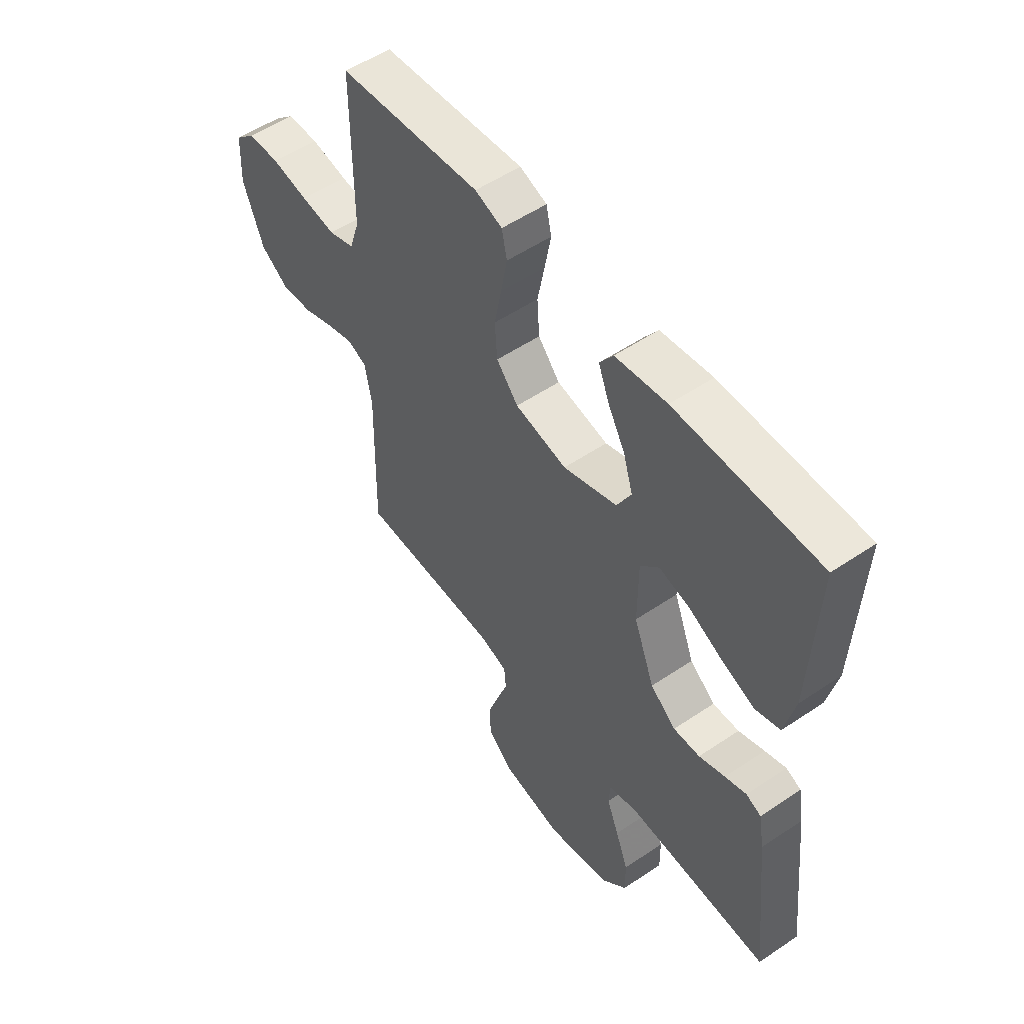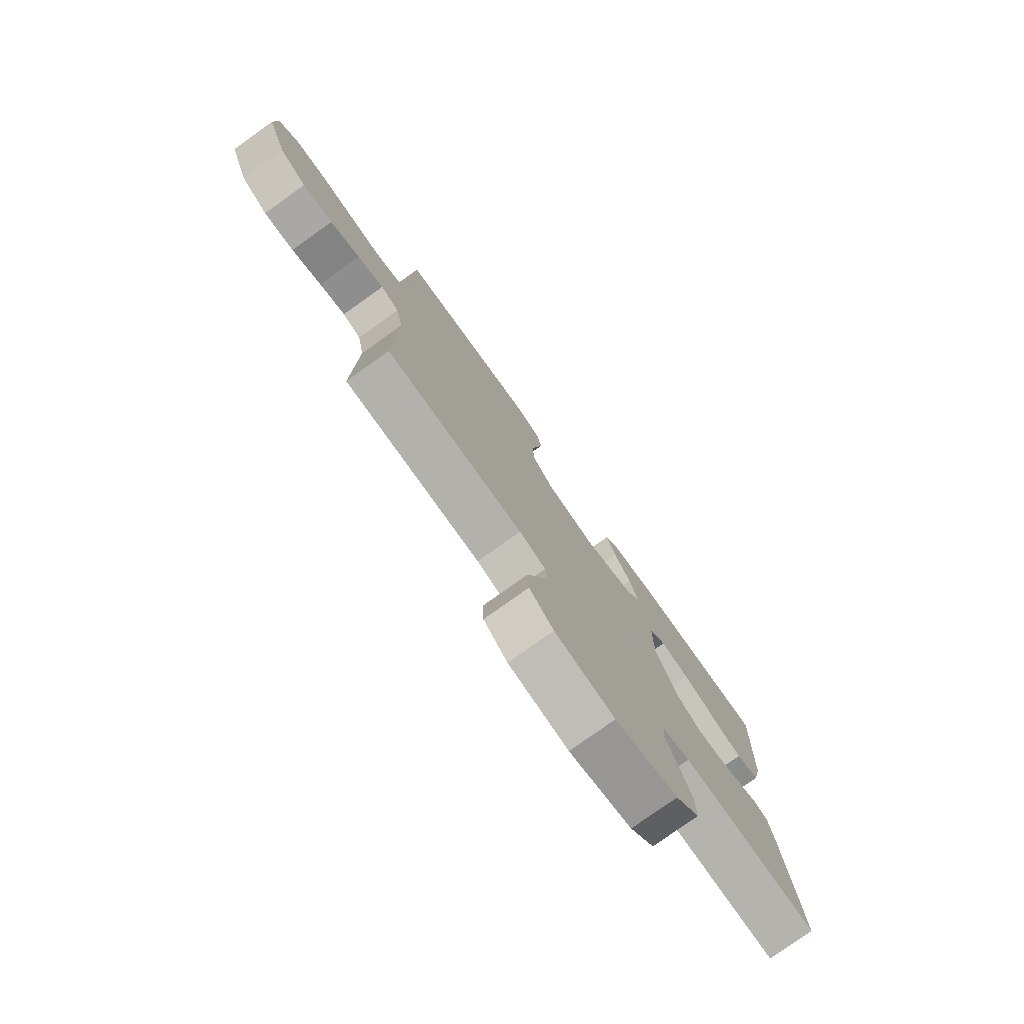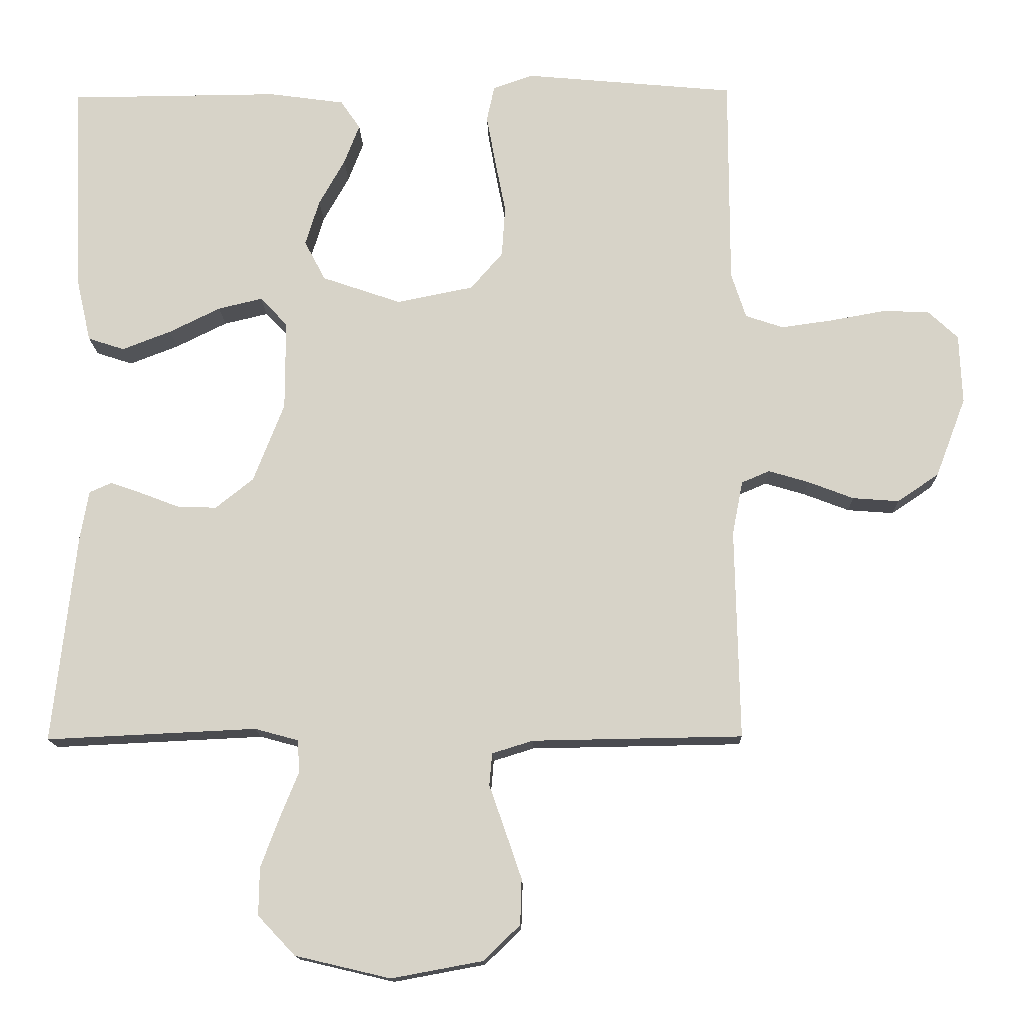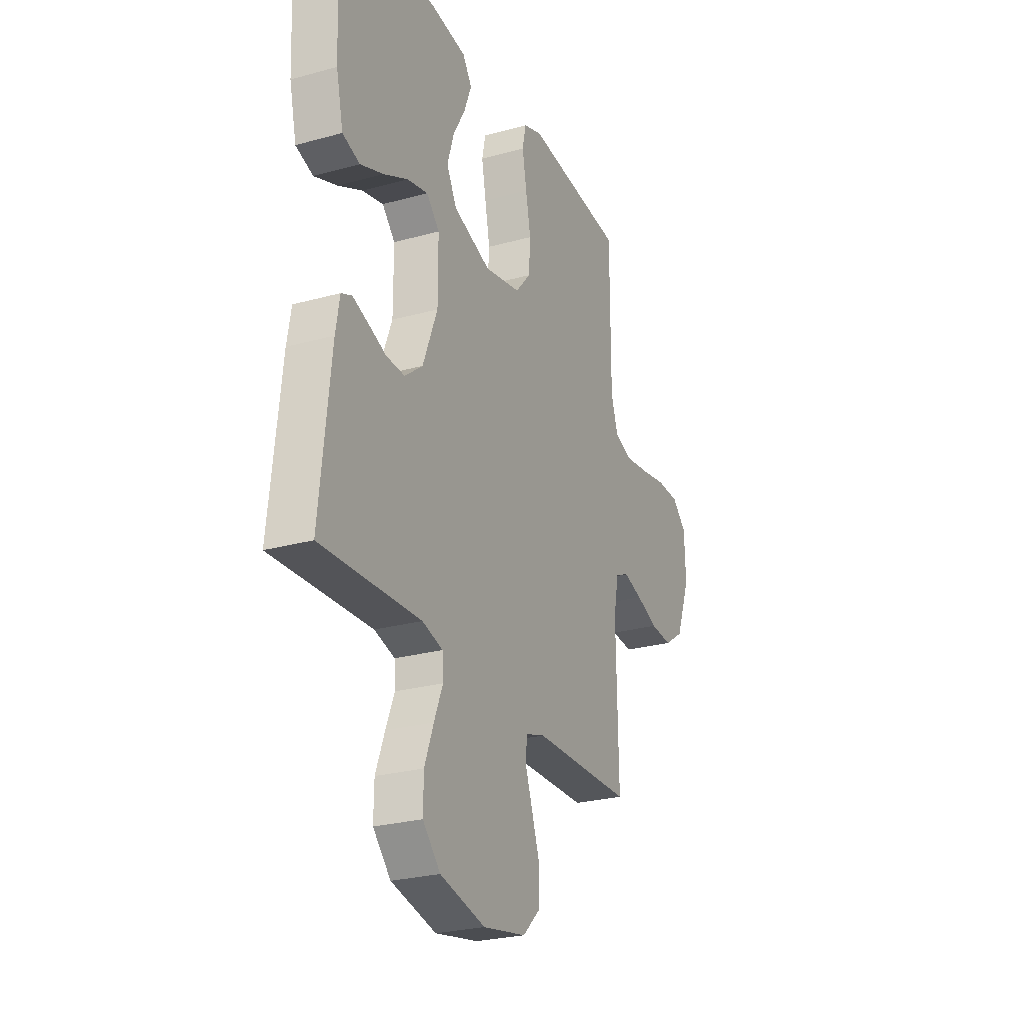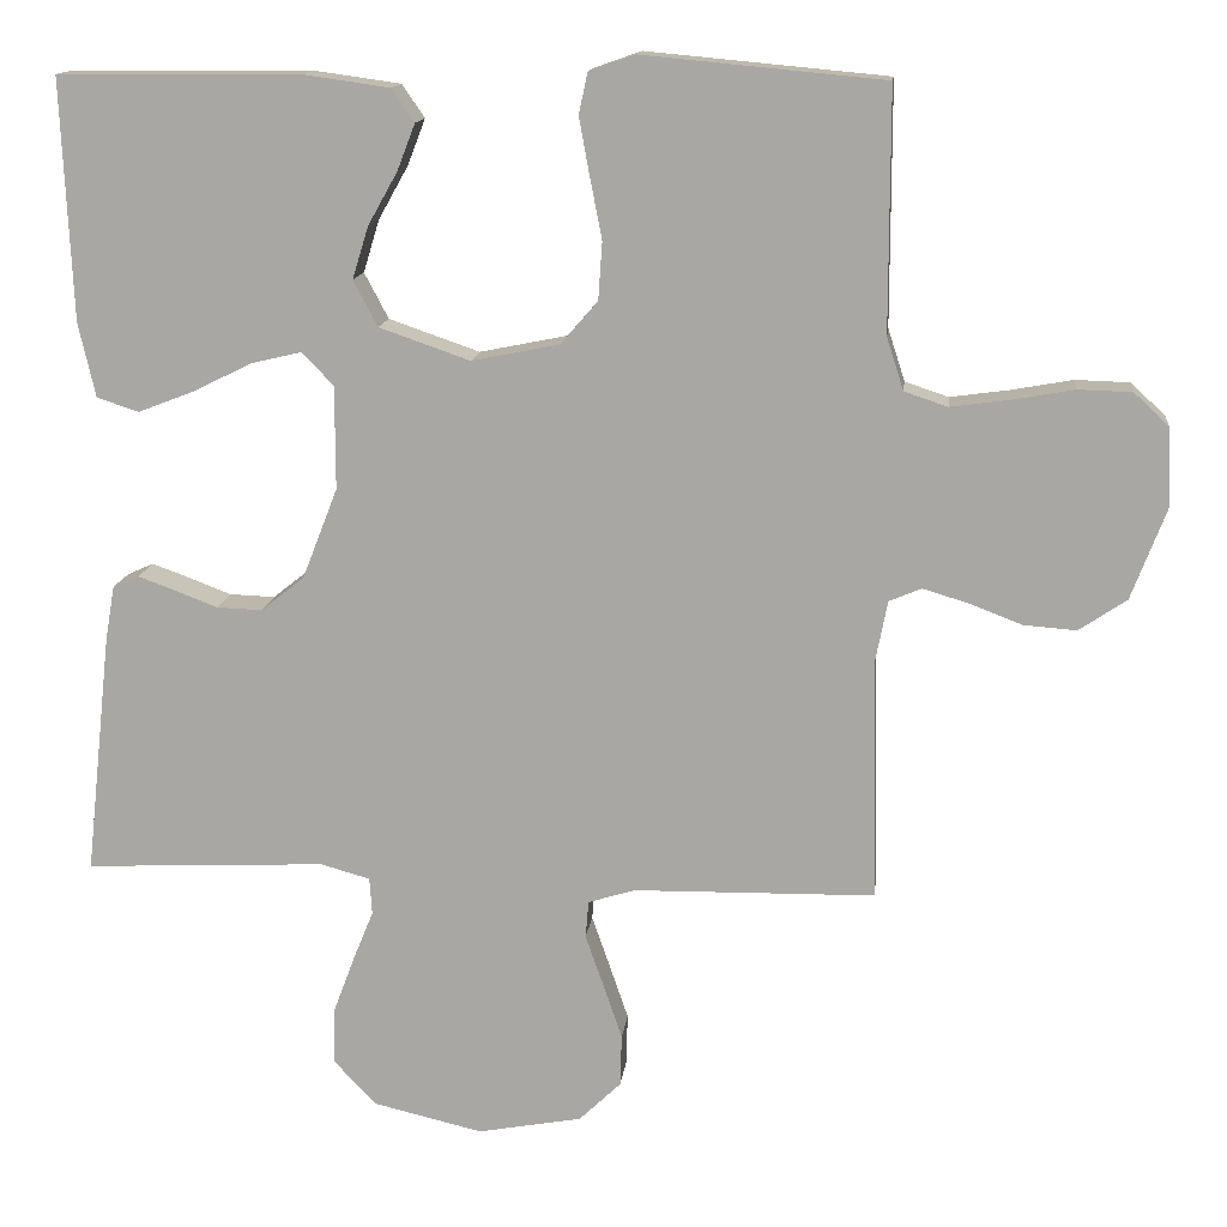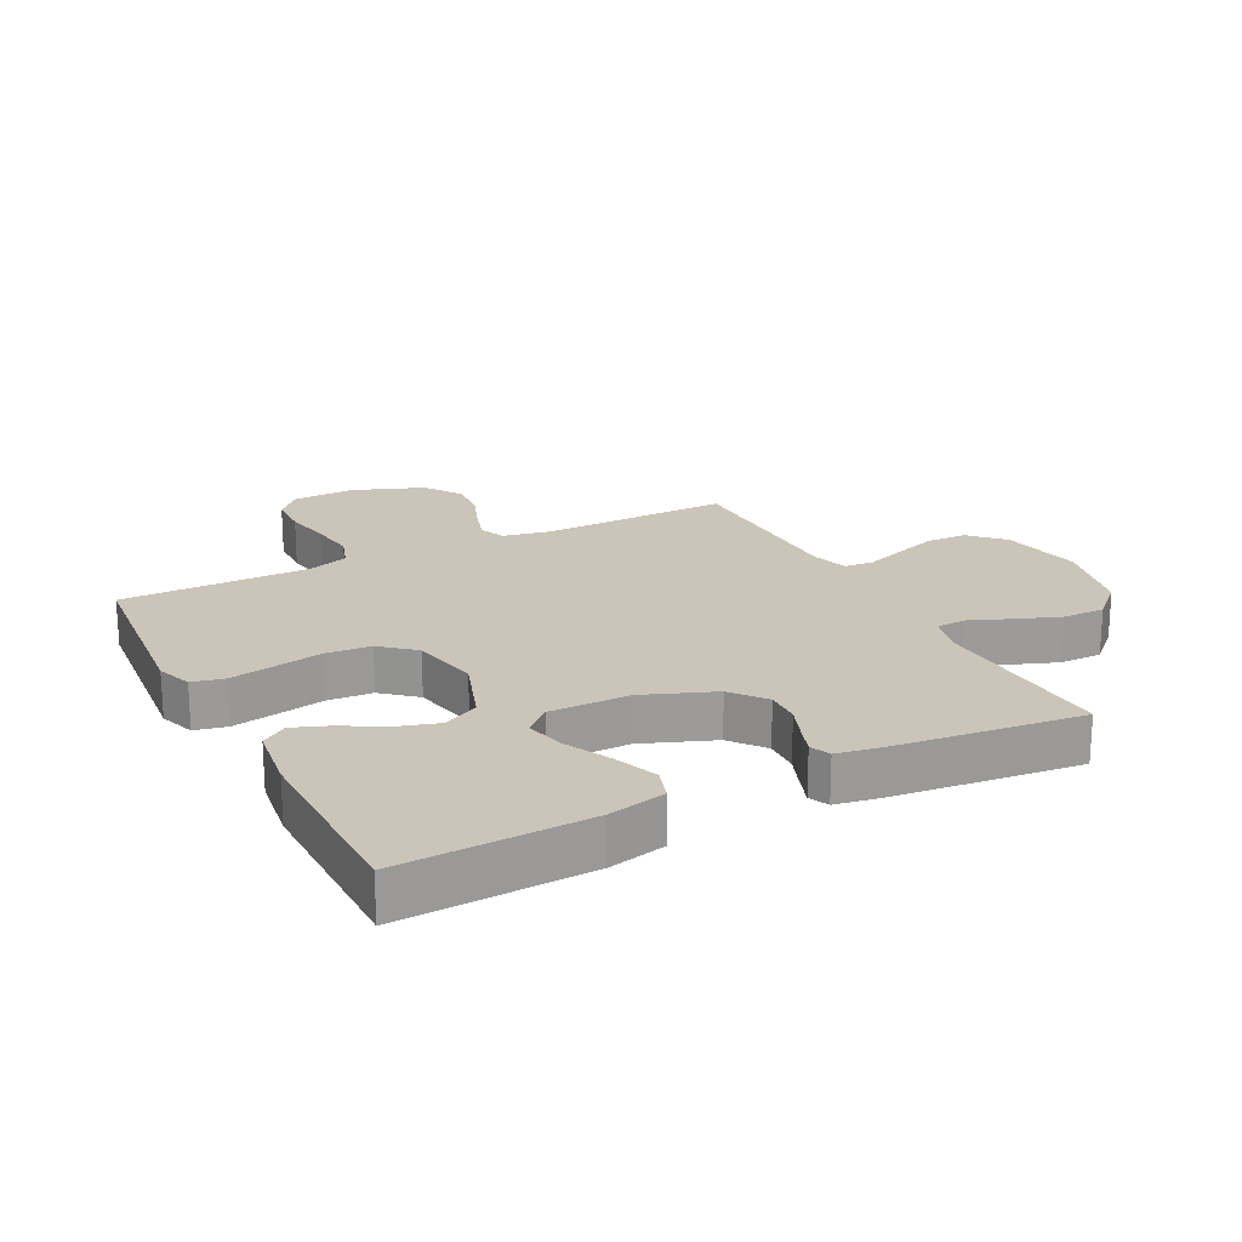
<metadata>
{"format":"obj","ext":"obj","renderer":"f3d","projection":"perspective","resolution":1024,"background":"white","views":[{"elev":53.9,"azim":54.3,"up":"+Z"},{"elev":-78.3,"azim":-54.5,"up":"+Z"},{"elev":-14.5,"azim":-178.5,"up":"+Z"},{"elev":-26.0,"azim":113.7,"up":"+Z"},{"elev":14.0,"azim":-173.5,"up":"+Z"},{"elev":20.5,"azim":62.8,"up":"+Y"}]}
</metadata>
<code>
v 0.5 0.07 0.5
v 0.487 0.07 0.2
v 0.466 0.07 0.108
v 0.414 0.07 0.091
v 0.344 0.07 0.118
v 0.271 0.07 0.154
v 0.208 0.07 0.169
v 0.169 0.07 0.128
v 0.169 0.07 0
v 0.213 0.07 -0.113
v 0.267 0.07 -0.156
v 0.323 0.07 -0.154
v 0.378 0.07 -0.133
v 0.423 0.07 -0.117
v 0.455 0.07 -0.131
v 0.467 0.07 -0.2
v 0.5 0.07 -0.5
v 0.2 0.07 -0.486
v 0.138 0.07 -0.503
v 0.135 0.07 -0.549
v 0.161 0.07 -0.613
v 0.188 0.07 -0.685
v 0.189 0.07 -0.753
v 0.136 0.07 -0.809
v 0 0.07 -0.841
v -0.13 0.07 -0.817
v -0.182 0.07 -0.767
v -0.184 0.07 -0.702
v -0.16 0.07 -0.632
v -0.138 0.07 -0.569
v -0.142 0.07 -0.523
v -0.2 0.07 -0.505
v -0.5 0.07 -0.5
v -0.494 0.07 -0.2
v -0.509 0.07 -0.123
v -0.549 0.07 -0.106
v -0.606 0.07 -0.123
v -0.671 0.07 -0.148
v -0.737 0.07 -0.153
v -0.796 0.07 -0.113
v -0.839 0.07 0
v -0.835 0.07 0.099
v -0.792 0.07 0.139
v -0.725 0.07 0.141
v -0.648 0.07 0.127
v -0.575 0.07 0.117
v -0.521 0.07 0.135
v -0.5 0.07 0.2
v -0.5 0.07 0.5
v -0.2 0.07 0.528
v -0.143 0.07 0.508
v -0.132 0.07 0.457
v -0.145 0.07 0.386
v -0.16 0.07 0.309
v -0.155 0.07 0.237
v -0.109 0.07 0.184
v 0 0.07 0.162
v 0.113 0.07 0.201
v 0.143 0.07 0.258
v 0.123 0.07 0.323
v 0.086 0.07 0.389
v 0.064 0.07 0.446
v 0.092 0.07 0.487
v 0.2 0.07 0.502
v 0.5 0 0.5
v 0.487 0 0.2
v 0.466 0 0.108
v 0.414 0 0.091
v 0.344 0 0.118
v 0.271 0 0.154
v 0.208 0 0.169
v 0.169 0 0.128
v 0.169 0 0
v 0.213 0 -0.113
v 0.267 0 -0.156
v 0.323 0 -0.154
v 0.378 0 -0.133
v 0.423 0 -0.117
v 0.455 0 -0.131
v 0.467 0 -0.2
v 0.5 0 -0.5
v 0.2 0 -0.486
v 0.138 0 -0.503
v 0.135 0 -0.549
v 0.161 0 -0.613
v 0.188 0 -0.685
v 0.189 0 -0.753
v 0.136 0 -0.809
v 0 0 -0.841
v -0.13 0 -0.817
v -0.182 0 -0.767
v -0.184 0 -0.702
v -0.16 0 -0.632
v -0.138 0 -0.569
v -0.142 0 -0.523
v -0.2 0 -0.505
v -0.5 0 -0.5
v -0.494 0 -0.2
v -0.509 0 -0.123
v -0.549 0 -0.106
v -0.606 0 -0.123
v -0.671 0 -0.148
v -0.737 0 -0.153
v -0.796 0 -0.113
v -0.839 0 0
v -0.835 0 0.099
v -0.792 0 0.139
v -0.725 0 0.141
v -0.648 0 0.127
v -0.575 0 0.117
v -0.521 0 0.135
v -0.5 0 0.2
v -0.5 0 0.5
v -0.2 0 0.528
v -0.143 0 0.508
v -0.132 0 0.457
v -0.145 0 0.386
v -0.16 0 0.309
v -0.155 0 0.237
v -0.109 0 0.184
v 0 0 0.162
v 0.113 0 0.201
v 0.143 0 0.258
v 0.123 0 0.323
v 0.086 0 0.389
v 0.064 0 0.446
v 0.092 0 0.487
v 0.2 0 0.502
f 60 61 62 63
f 59 60 63 64
f 51 52 53 54
f 49 50 51 54
f 48 49 54 55
f 47 48 55 56
f 42 43 44 45
f 42 45 46
f 41 42 46
f 37 38 39 40
f 36 37 40 41
f 32 33 34
f 31 32 34 35
f 27 28 29 30
f 25 26 27 30
f 25 30 31
f 24 25 31
f 23 24 31 35
f 20 21 22 23
f 15 16 17 18
f 15 18 19
f 12 13 14 15
f 12 15 19
f 11 12 19
f 10 11 19
f 9 10 19
f 8 9 19 20
f 3 4 5 6
f 3 6 7
f 2 3 7
f 59 64 1 2
f 58 59 2 7
f 57 58 7 8
f 46 47 56 57
f 36 41 46 57
f 35 36 57 8
f 20 23 35
f 8 20 35
f 127 126 125 124
f 128 127 124 123
f 118 117 116 115
f 118 115 114 113
f 119 118 113 112
f 120 119 112 111
f 109 108 107 106
f 110 109 106
f 110 106 105
f 104 103 102 101
f 105 104 101 100
f 98 97 96
f 99 98 96 95
f 94 93 92 91
f 94 91 90 89
f 95 94 89
f 95 89 88
f 99 95 88 87
f 87 86 85 84
f 82 81 80 79
f 83 82 79
f 79 78 77 76
f 83 79 76
f 83 76 75
f 83 75 74
f 83 74 73
f 84 83 73 72
f 70 69 68 67
f 71 70 67
f 71 67 66
f 66 65 128 123
f 71 66 123 122
f 72 71 122 121
f 121 120 111 110
f 121 110 105 100
f 72 121 100 99
f 99 87 84
f 99 84 72
f 1 65 66 2
f 2 66 67 3
f 3 67 68 4
f 4 68 69 5
f 5 69 70 6
f 6 70 71 7
f 7 71 72 8
f 8 72 73 9
f 9 73 74 10
f 10 74 75 11
f 11 75 76 12
f 12 76 77 13
f 13 77 78 14
f 14 78 79 15
f 15 79 80 16
f 16 80 81 17
f 17 81 82 18
f 18 82 83 19
f 19 83 84 20
f 20 84 85 21
f 21 85 86 22
f 22 86 87 23
f 23 87 88 24
f 24 88 89 25
f 25 89 90 26
f 26 90 91 27
f 27 91 92 28
f 28 92 93 29
f 29 93 94 30
f 30 94 95 31
f 31 95 96 32
f 32 96 97 33
f 33 97 98 34
f 34 98 99 35
f 35 99 100 36
f 36 100 101 37
f 37 101 102 38
f 38 102 103 39
f 39 103 104 40
f 40 104 105 41
f 41 105 106 42
f 42 106 107 43
f 43 107 108 44
f 44 108 109 45
f 45 109 110 46
f 46 110 111 47
f 47 111 112 48
f 48 112 113 49
f 49 113 114 50
f 50 114 115 51
f 51 115 116 52
f 52 116 117 53
f 53 117 118 54
f 54 118 119 55
f 55 119 120 56
f 56 120 121 57
f 57 121 122 58
f 58 122 123 59
f 59 123 124 60
f 60 124 125 61
f 61 125 126 62
f 62 126 127 63
f 63 127 128 64
f 64 128 65 1

</code>
